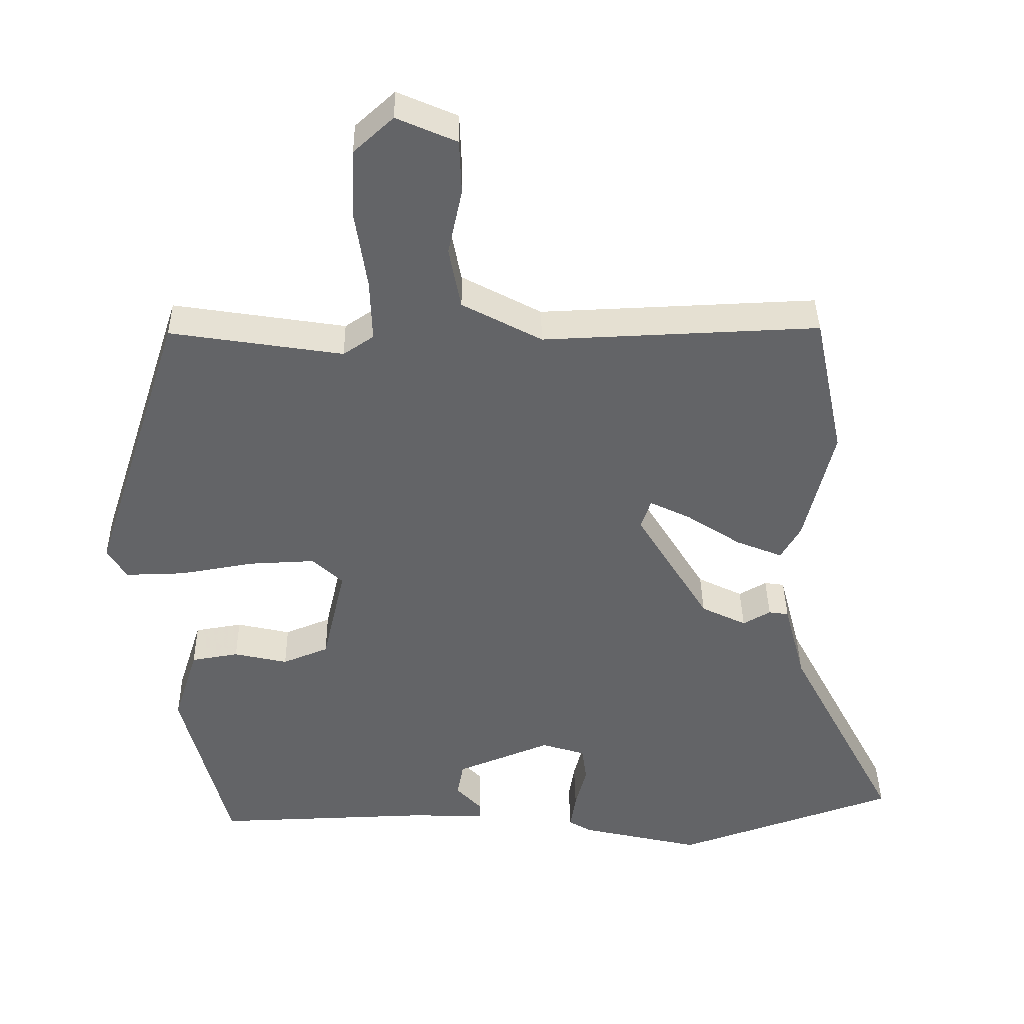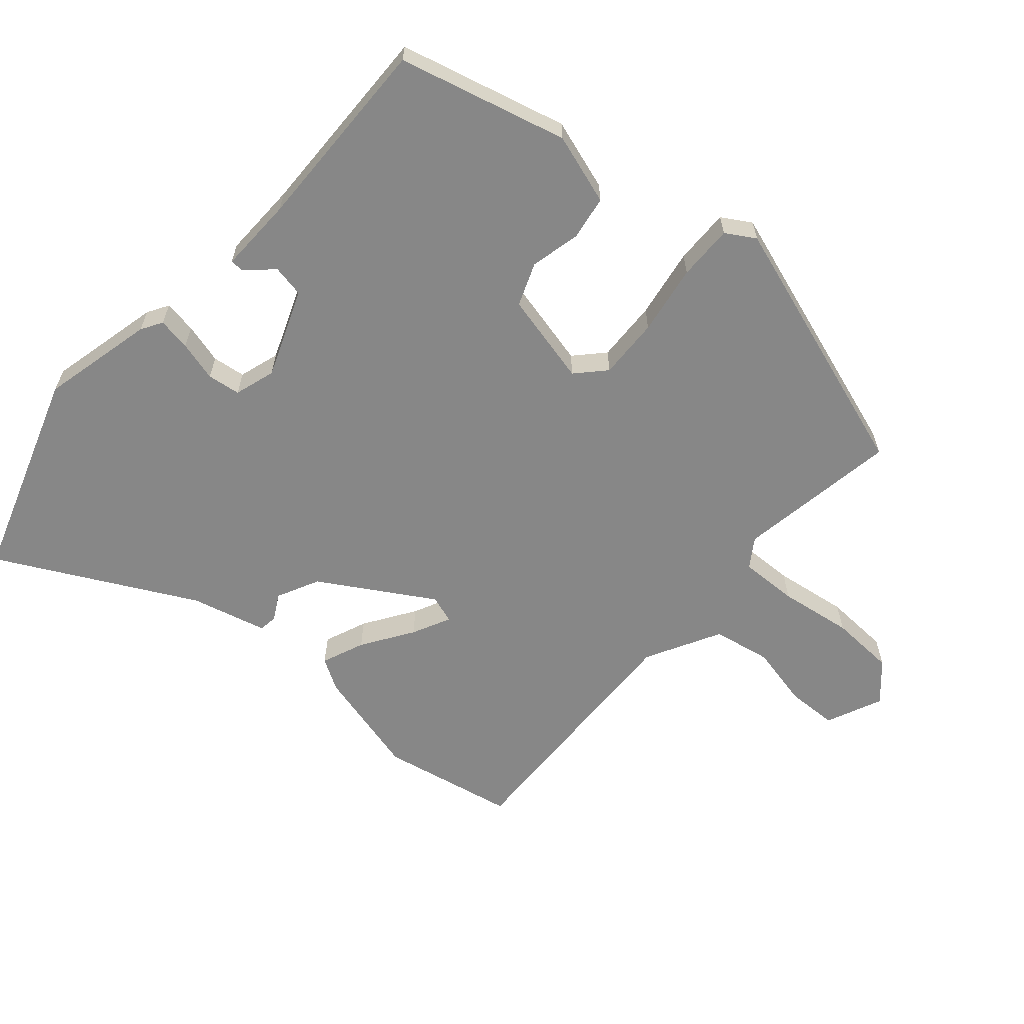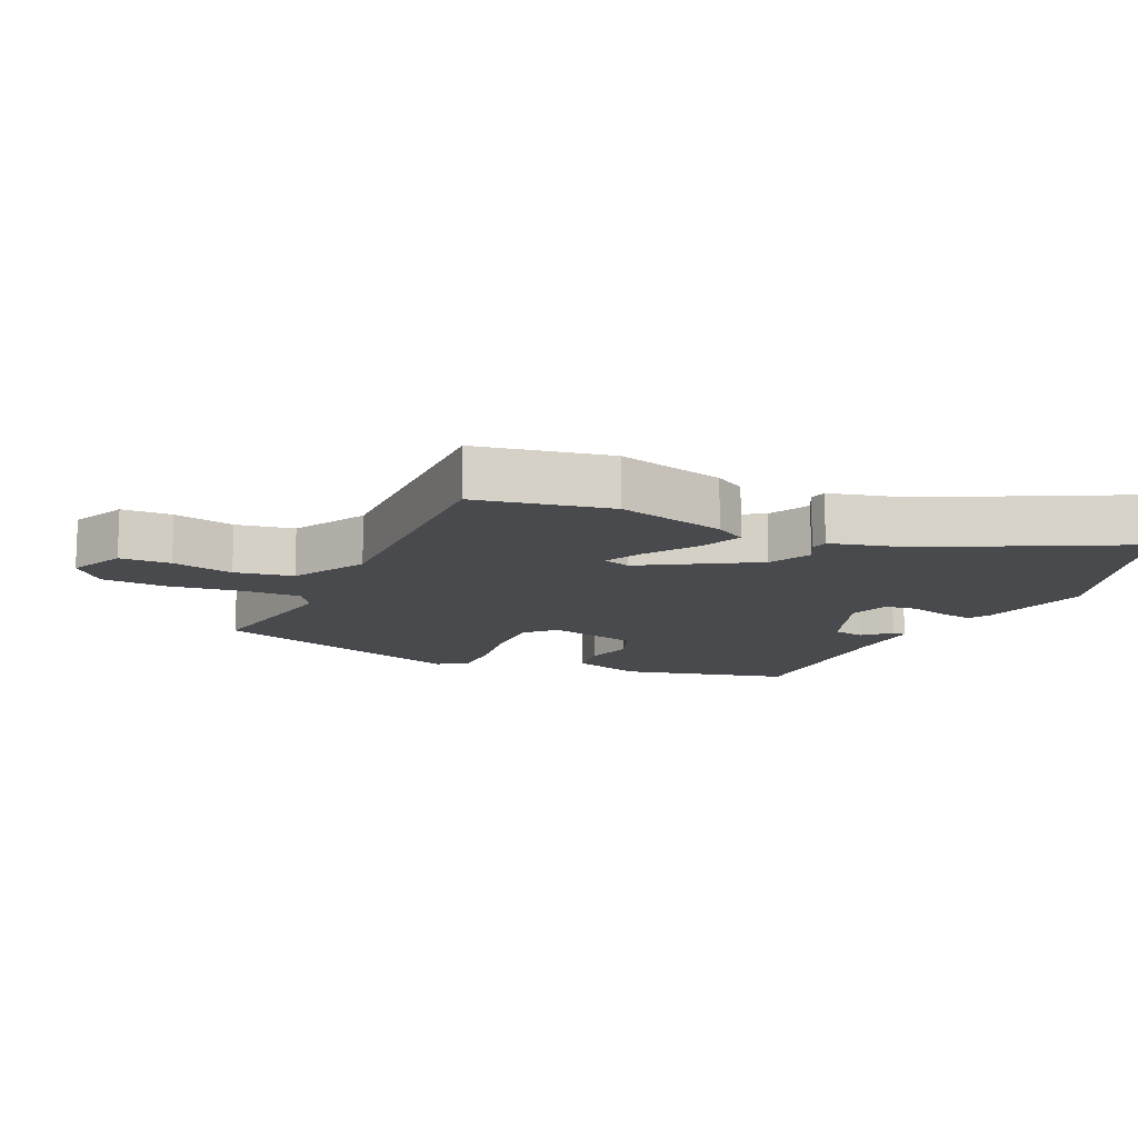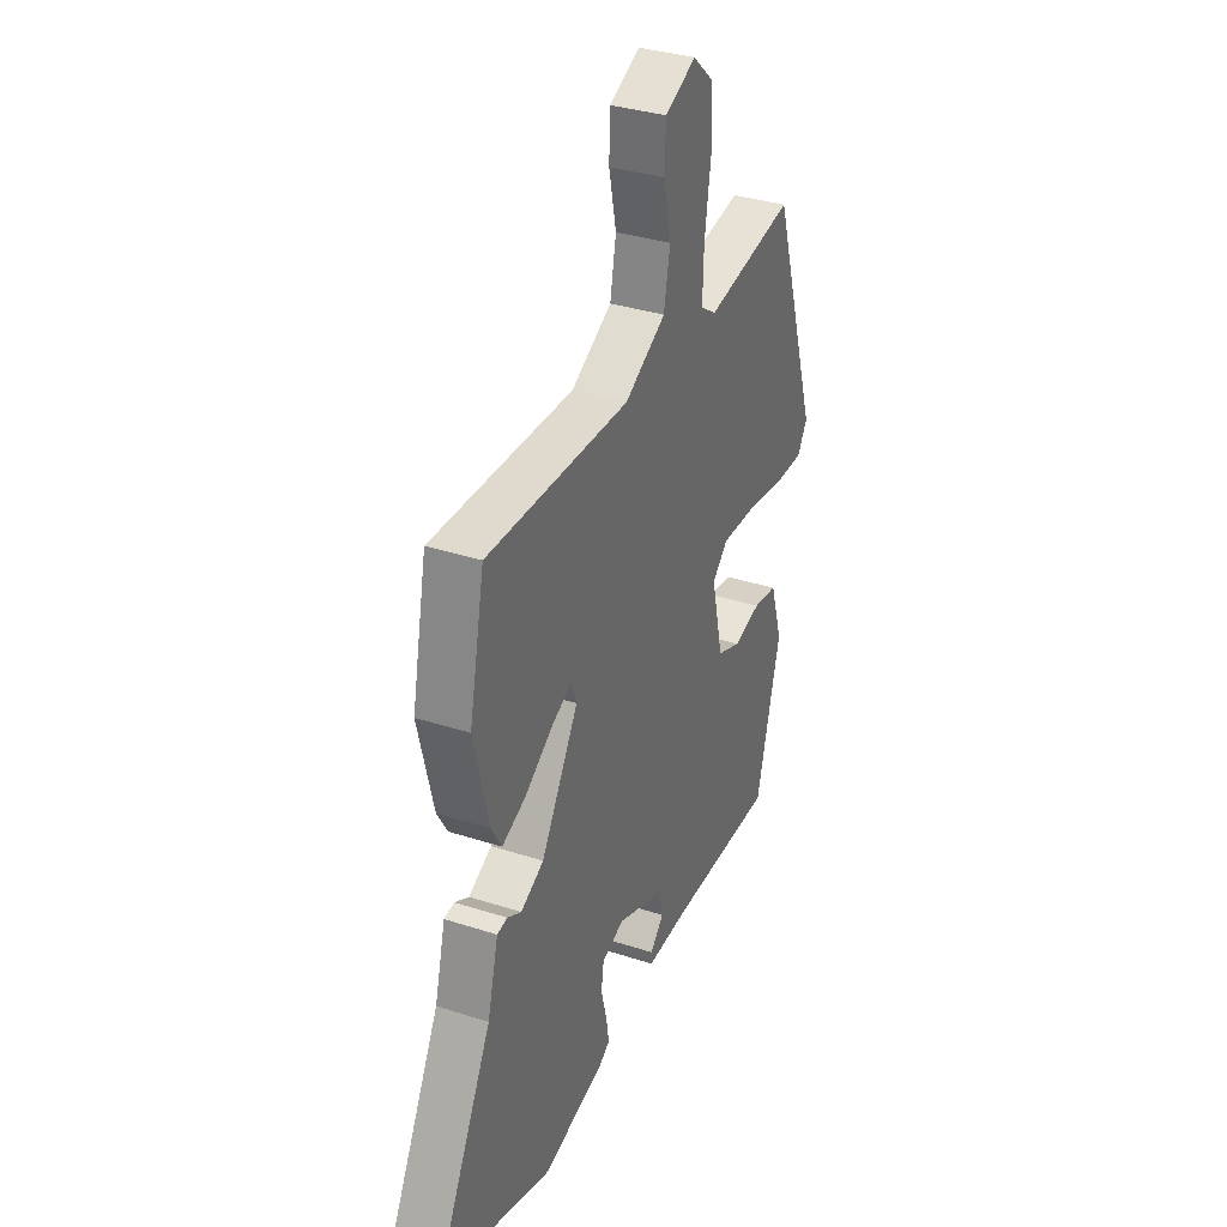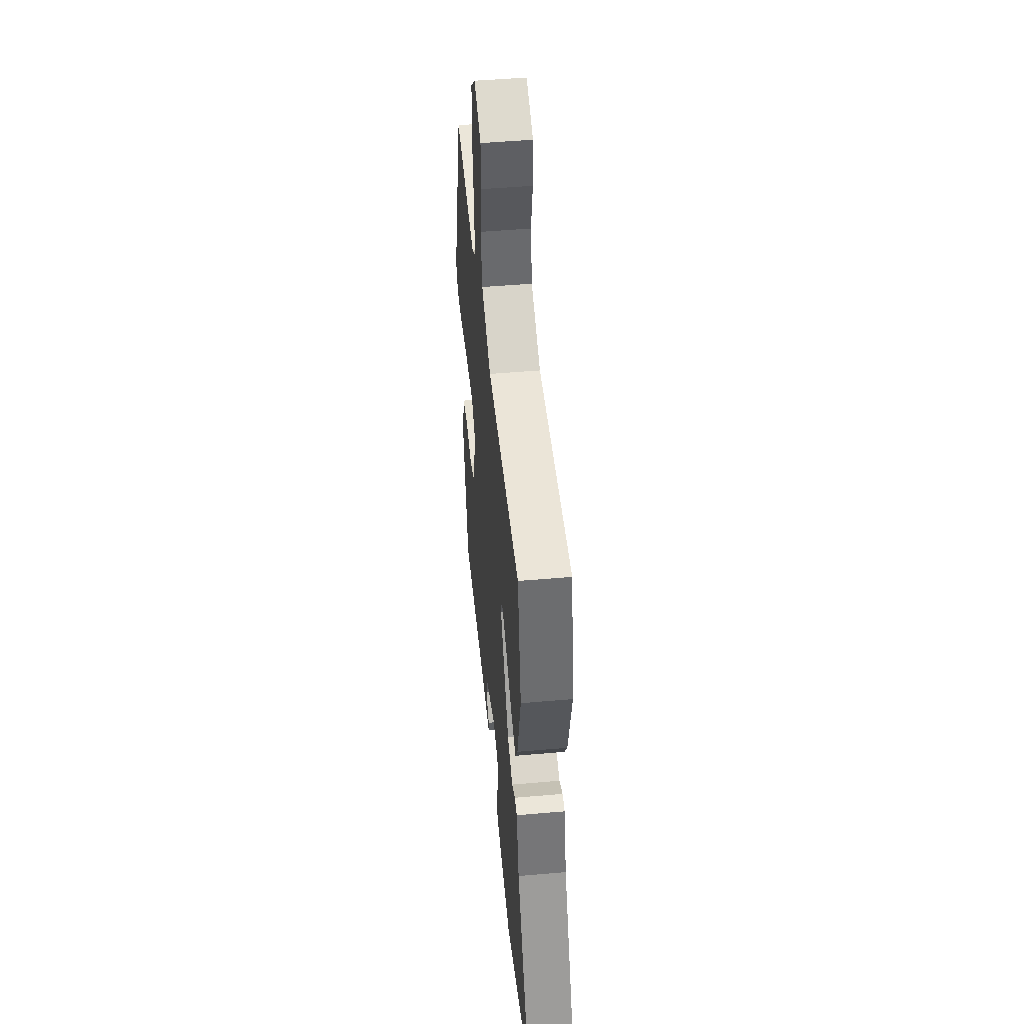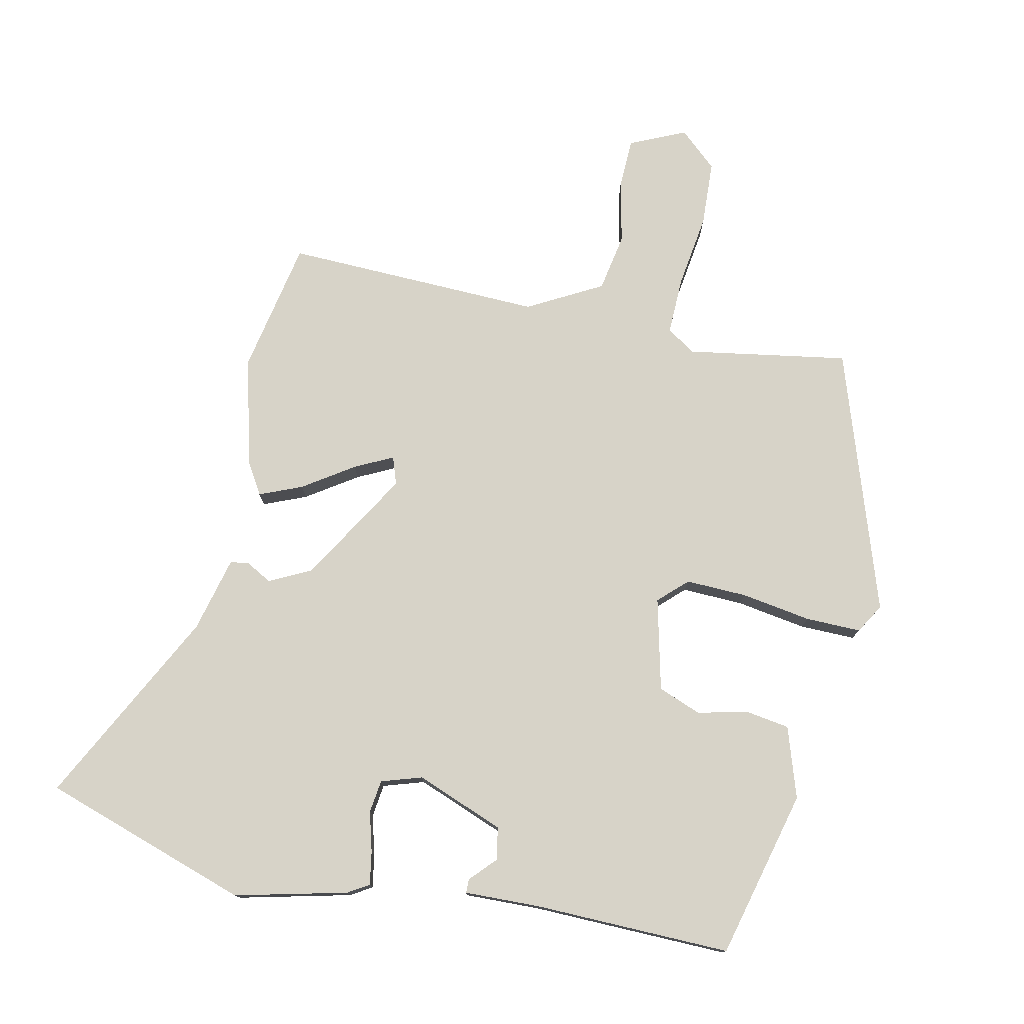
<metadata>
{"format":"obj","ext":"obj","renderer":"f3d","projection":"perspective","resolution":1024,"background":"white","views":[{"elev":38.8,"azim":-0.8,"up":"+Z"},{"elev":-62.4,"azim":-131.5,"up":"+Y"},{"elev":-12.9,"azim":64.5,"up":"+Y"},{"elev":34.8,"azim":113.4,"up":"+Z"},{"elev":48.3,"azim":84.4,"up":"+Z"},{"elev":77.0,"azim":-168.5,"up":"+Y"}]}
</metadata>
<code>
v -0.402 0.07 -0.477
v -0.469 0.07 -0.222
v -0.435 0.07 -0.114
v -0.368 0.07 -0.103
v -0.292 0.07 -0.12
v -0.227 0.07 -0.094
v -0.195 0.07 0.046
v -0.238 0.07 0.086
v -0.331 0.07 0.082
v -0.437 0.07 0.064
v -0.521 0.07 0.062
v -0.548 0.07 0.106
v -0.419 0.07 0.506
v -0.174 0.07 0.468
v -0.131 0.07 0.497
v -0.134 0.07 0.585
v -0.151 0.07 0.696
v -0.147 0.07 0.795
v -0.091 0.07 0.846
v -0.006 0.07 0.809
v -0.003 0.07 0.732
v -0.023 0.07 0.638
v -0.006 0.07 0.55
v 0.107 0.07 0.49
v 0.499 0.07 0.506
v 0.541 0.07 0.303
v 0.5 0.07 0.137
v 0.472 0.07 0.089
v 0.407 0.07 0.115
v 0.33 0.07 0.165
v 0.272 0.07 0.193
v 0.258 0.07 0.151
v 0.361 0.07 -0.017
v 0.425 0.07 -0.048
v 0.464 0.07 -0.026
v 0.492 0.07 -0.03
v 0.522 0.07 -0.144
v 0.678 0.07 -0.439
v 0.365 0.07 -0.546
v 0.194 0.07 -0.507
v 0.162 0.07 -0.488
v 0.17 0.07 -0.438
v 0.186 0.07 -0.377
v 0.179 0.07 -0.327
v 0.117 0.07 -0.308
v -0.016 0.07 -0.361
v -0.025 0.07 -0.41
v 0.012 0.07 -0.449
v 0.012 0.07 -0.47
v -0.103 0.07 -0.468
v -0.402 0 -0.477
v -0.469 0 -0.222
v -0.435 0 -0.114
v -0.368 0 -0.103
v -0.292 0 -0.12
v -0.227 0 -0.094
v -0.195 0 0.046
v -0.238 0 0.086
v -0.331 0 0.082
v -0.437 0 0.064
v -0.521 0 0.062
v -0.548 0 0.106
v -0.419 0 0.506
v -0.174 0 0.468
v -0.131 0 0.497
v -0.134 0 0.585
v -0.151 0 0.696
v -0.147 0 0.795
v -0.091 0 0.846
v -0.006 0 0.809
v -0.003 0 0.732
v -0.023 0 0.638
v -0.006 0 0.55
v 0.107 0 0.49
v 0.499 0 0.506
v 0.541 0 0.303
v 0.5 0 0.137
v 0.472 0 0.089
v 0.407 0 0.115
v 0.33 0 0.165
v 0.272 0 0.193
v 0.258 0 0.151
v 0.361 0 -0.017
v 0.425 0 -0.048
v 0.464 0 -0.026
v 0.492 0 -0.03
v 0.522 0 -0.144
v 0.678 0 -0.439
v 0.365 0 -0.546
v 0.194 0 -0.507
v 0.162 0 -0.488
v 0.17 0 -0.438
v 0.186 0 -0.377
v 0.179 0 -0.327
v 0.117 0 -0.308
v -0.016 0 -0.361
v -0.025 0 -0.41
v 0.012 0 -0.449
v 0.012 0 -0.47
v -0.103 0 -0.468
f 47 48 49 50
f 46 47 50 1
f 45 46 1 2
f 40 41 42 43
f 38 39 40 43
f 37 38 43 44
f 34 35 36 37
f 33 34 37 44
f 32 33 44 45
f 27 28 29 30
f 27 30 31
f 24 25 26 27
f 23 24 27 31
f 19 20 21 22
f 19 22 23
f 16 17 18 19
f 15 16 19 23
f 14 15 23 31
f 9 10 11 12
f 8 9 12 13
f 7 8 13 14
f 2 3 4 5
f 2 5 6
f 32 45 2 6
f 7 14 31 32
f 6 7 32
f 100 99 98 97
f 51 100 97 96
f 52 51 96 95
f 93 92 91 90
f 93 90 89 88
f 94 93 88 87
f 87 86 85 84
f 94 87 84 83
f 95 94 83 82
f 80 79 78 77
f 81 80 77
f 77 76 75 74
f 81 77 74 73
f 72 71 70 69
f 73 72 69
f 69 68 67 66
f 73 69 66 65
f 81 73 65 64
f 62 61 60 59
f 63 62 59 58
f 64 63 58 57
f 55 54 53 52
f 56 55 52
f 56 52 95 82
f 82 81 64 57
f 82 57 56
f 1 51 52 2
f 2 52 53 3
f 3 53 54 4
f 4 54 55 5
f 5 55 56 6
f 6 56 57 7
f 7 57 58 8
f 8 58 59 9
f 9 59 60 10
f 10 60 61 11
f 11 61 62 12
f 12 62 63 13
f 13 63 64 14
f 14 64 65 15
f 15 65 66 16
f 16 66 67 17
f 17 67 68 18
f 18 68 69 19
f 19 69 70 20
f 20 70 71 21
f 21 71 72 22
f 22 72 73 23
f 23 73 74 24
f 24 74 75 25
f 25 75 76 26
f 26 76 77 27
f 27 77 78 28
f 28 78 79 29
f 29 79 80 30
f 30 80 81 31
f 31 81 82 32
f 32 82 83 33
f 33 83 84 34
f 34 84 85 35
f 35 85 86 36
f 36 86 87 37
f 37 87 88 38
f 38 88 89 39
f 39 89 90 40
f 40 90 91 41
f 41 91 92 42
f 42 92 93 43
f 43 93 94 44
f 44 94 95 45
f 45 95 96 46
f 46 96 97 47
f 47 97 98 48
f 48 98 99 49
f 49 99 100 50
f 50 100 51 1

</code>
